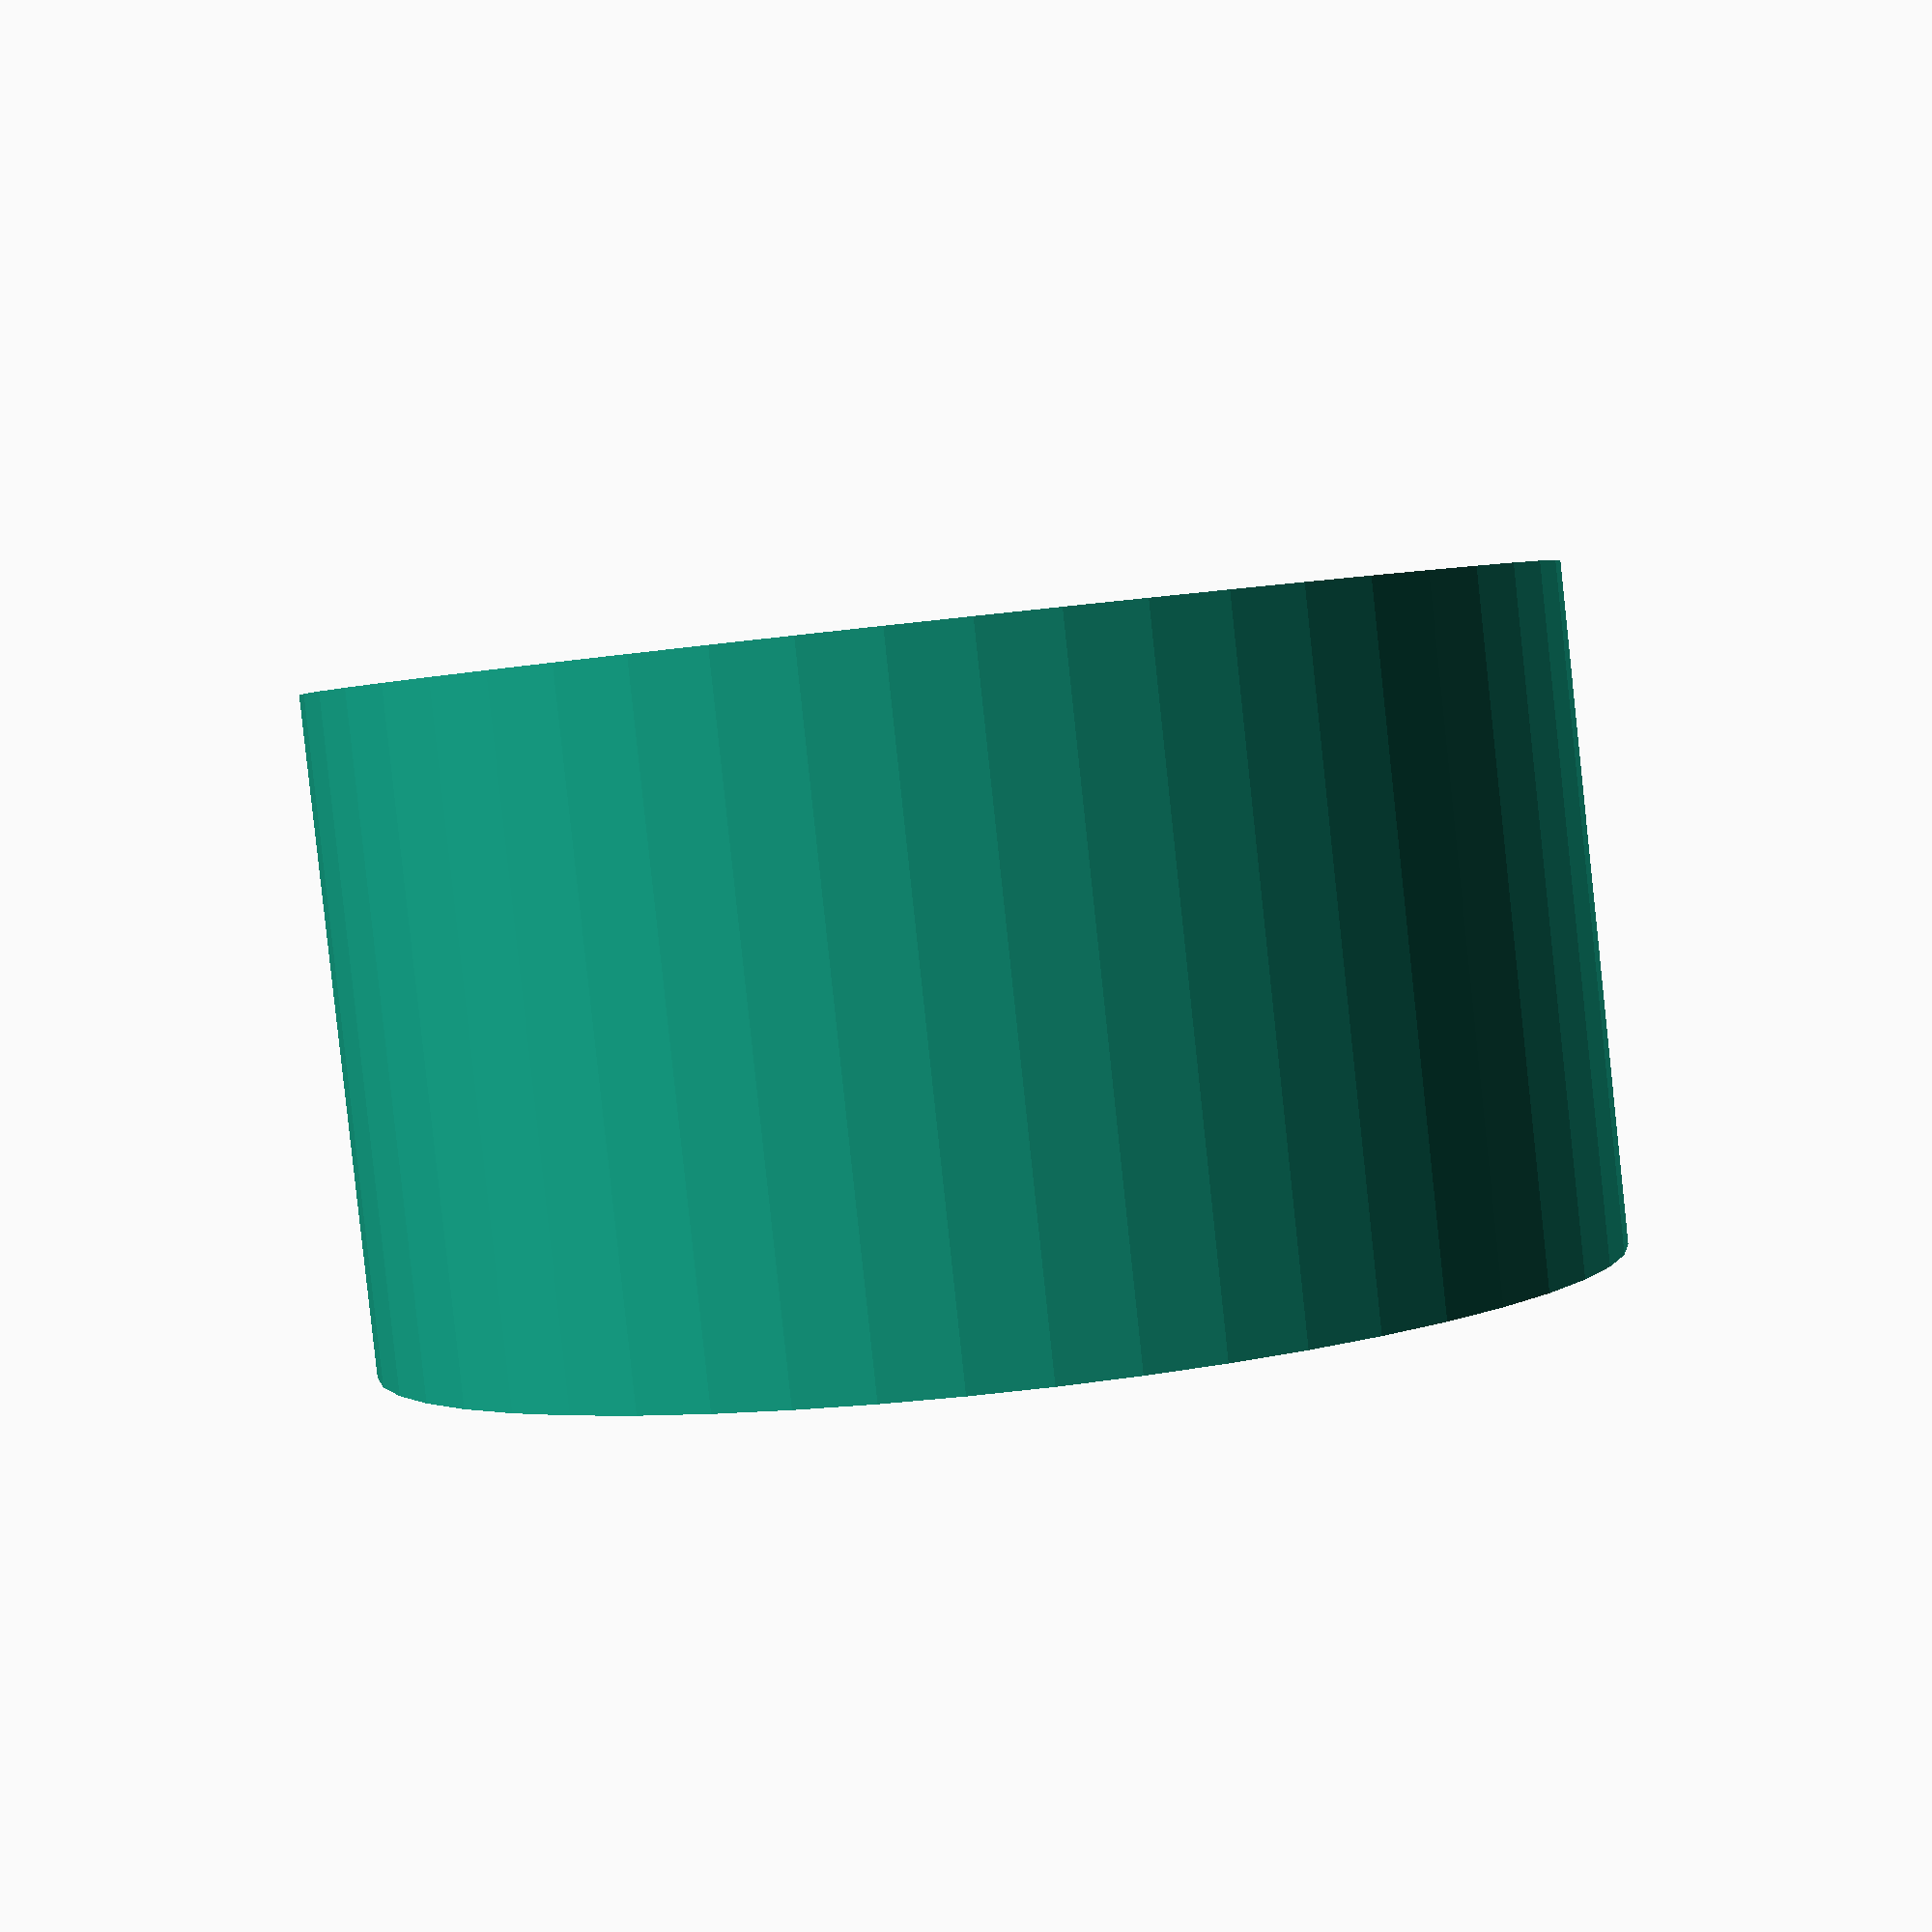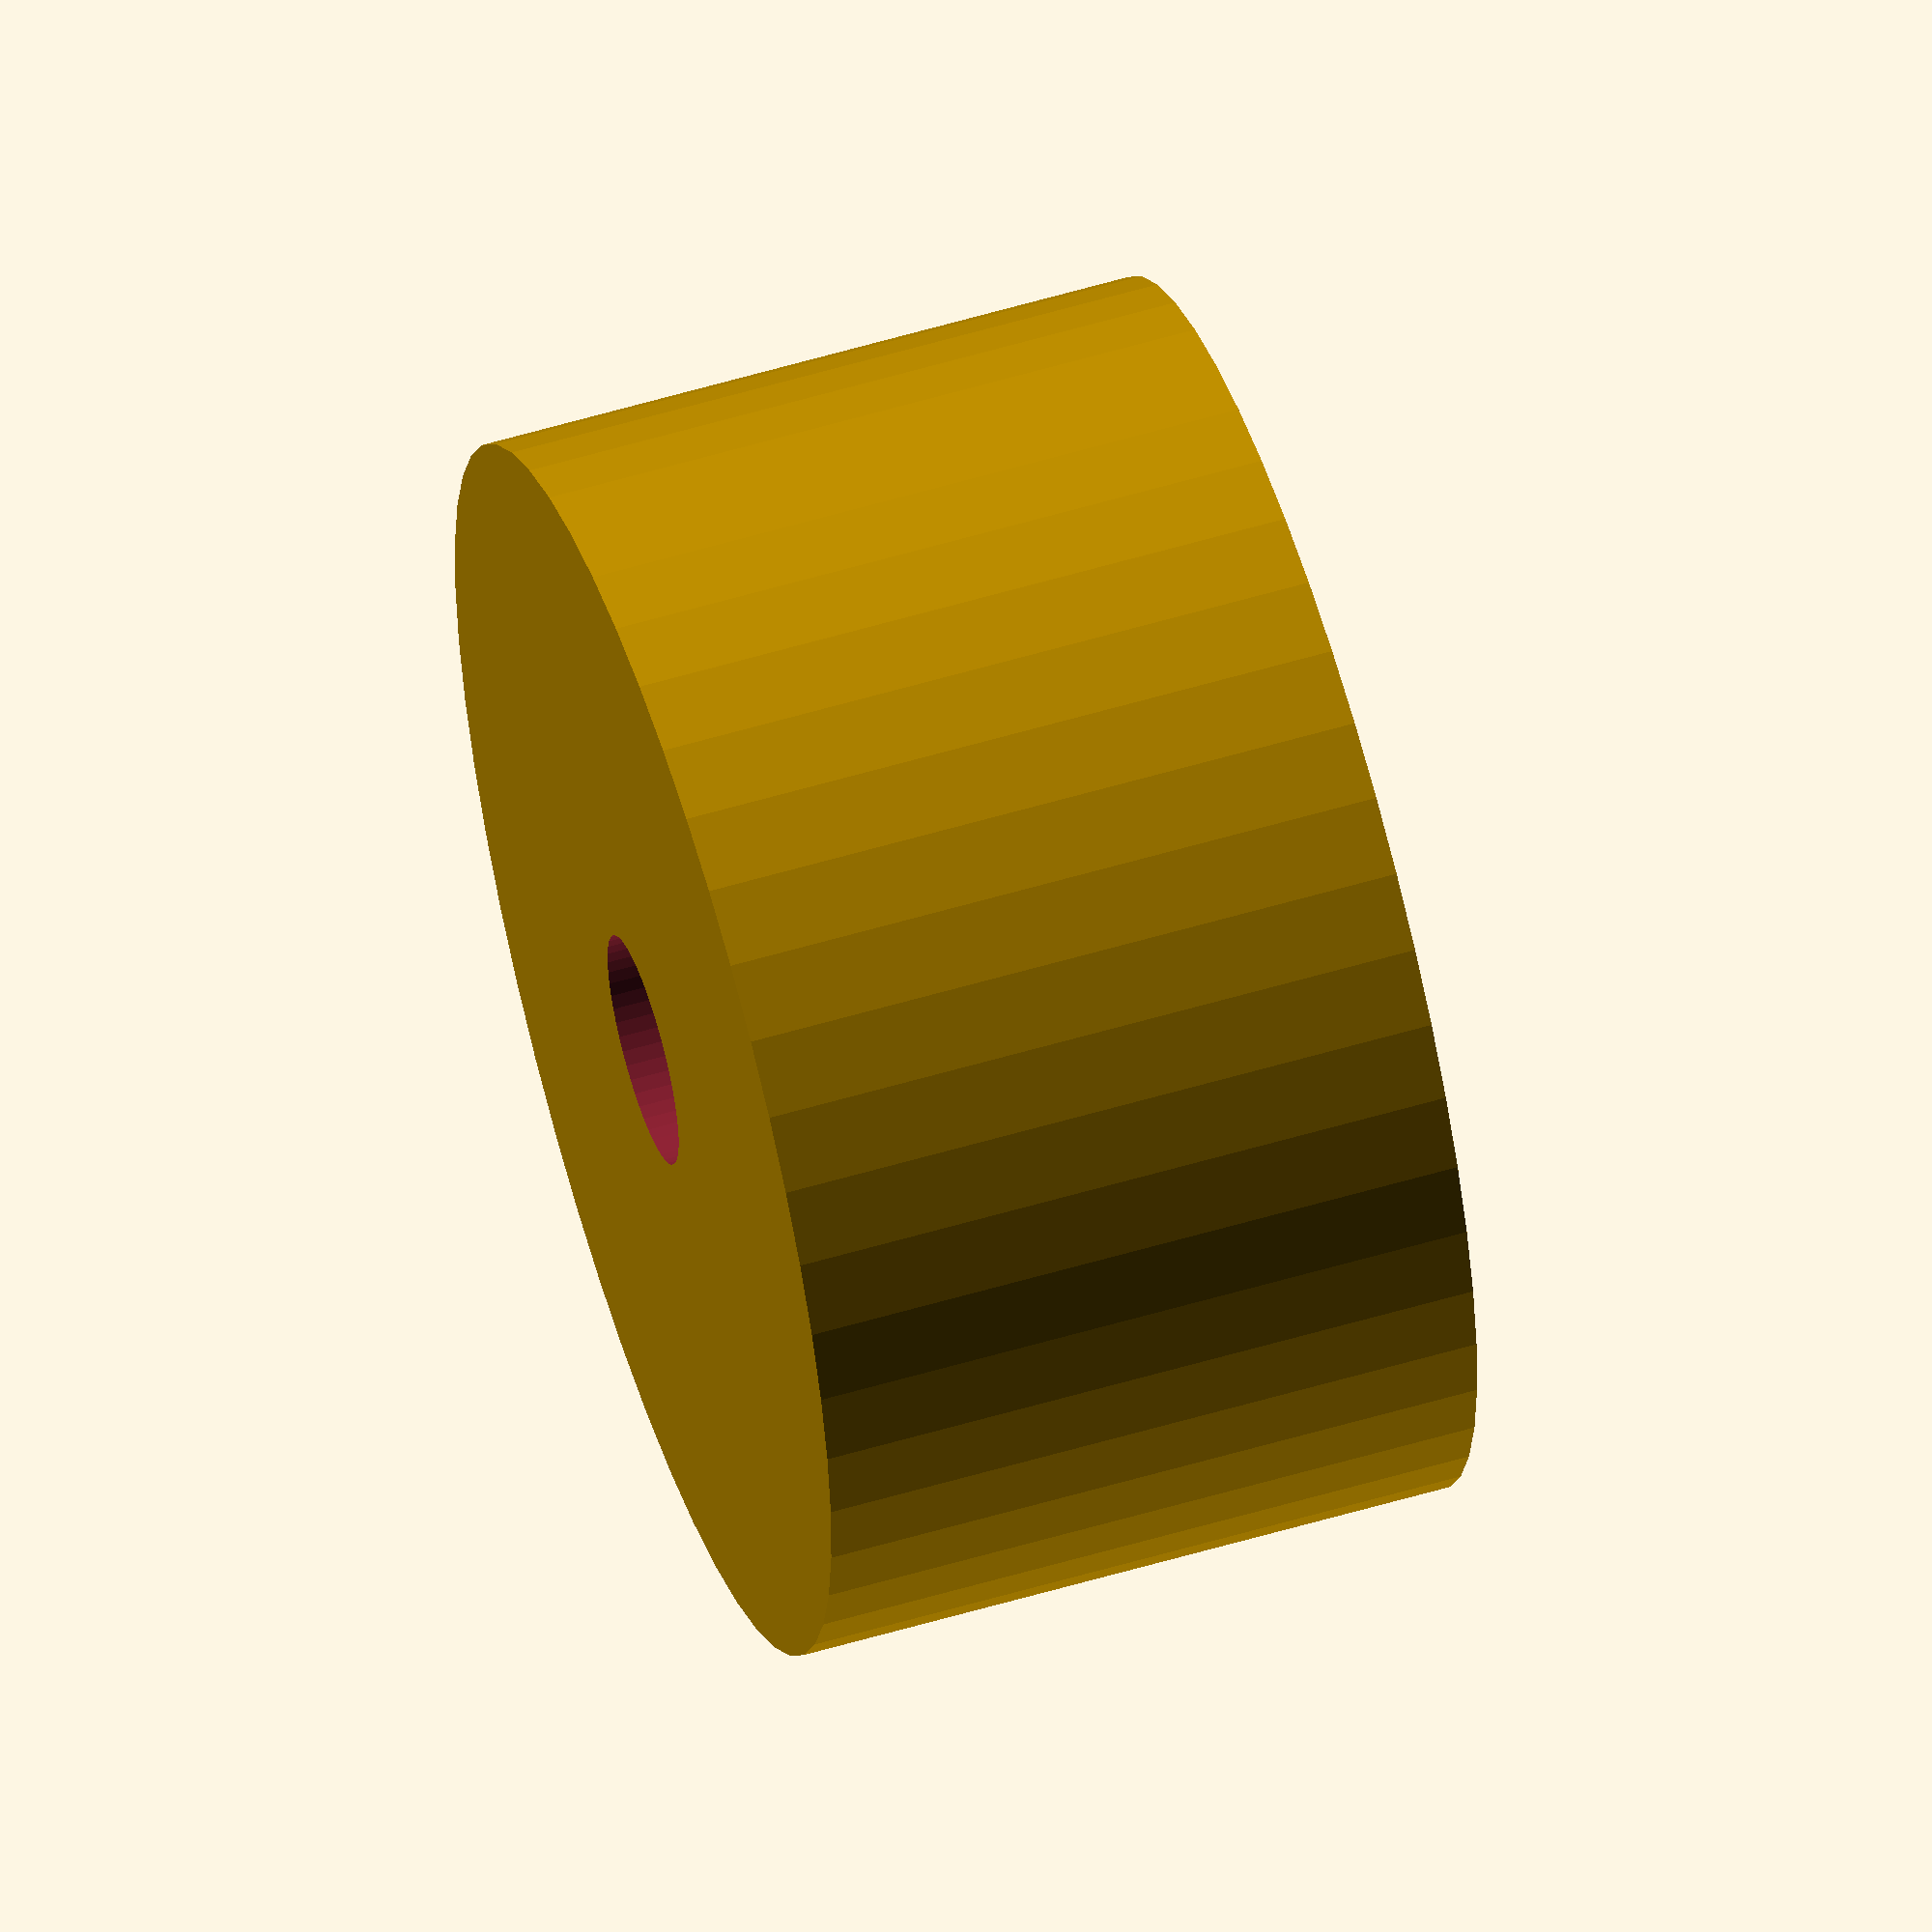
<openscad>
$fn = 50;


difference() {
	union() {
		translate(v = [0, 0, -10.0000000000]) {
			cylinder(h = 20, r = 18.5000000000);
		}
	}
	union() {
		translate(v = [0, 0, -100.0000000000]) {
			cylinder(h = 200, r = 3.5000000000);
		}
	}
}
</openscad>
<views>
elev=266.6 azim=338.1 roll=173.9 proj=p view=wireframe
elev=124.4 azim=350.3 roll=287.5 proj=o view=wireframe
</views>
